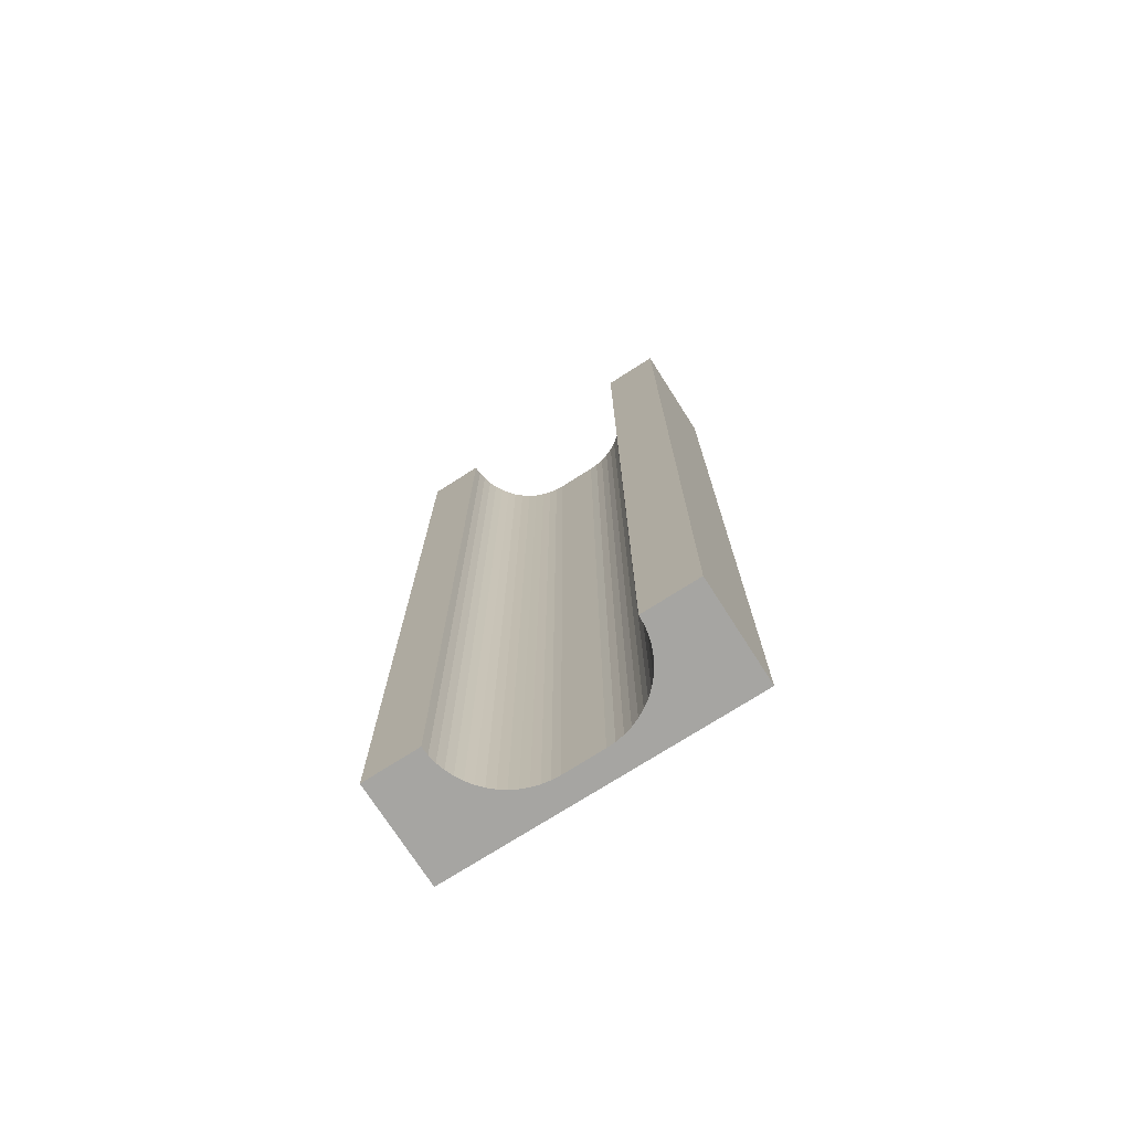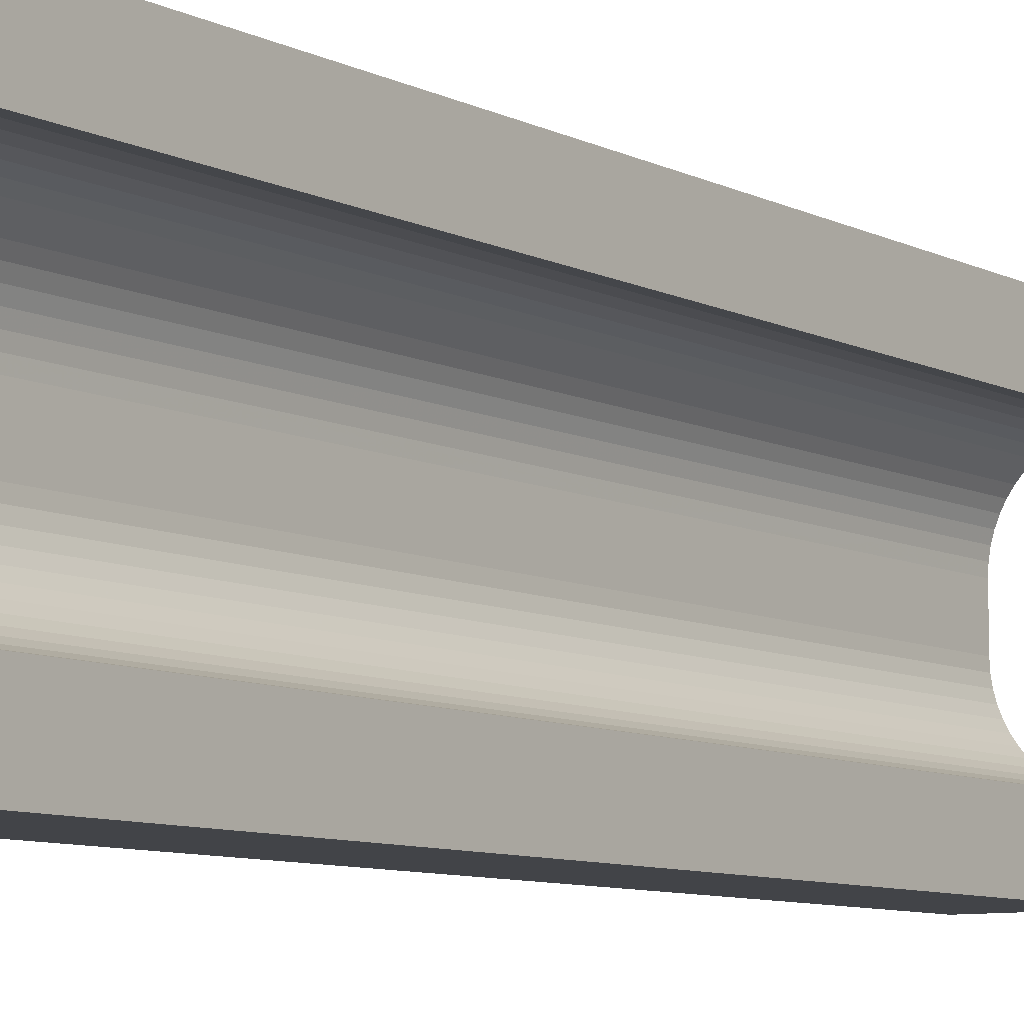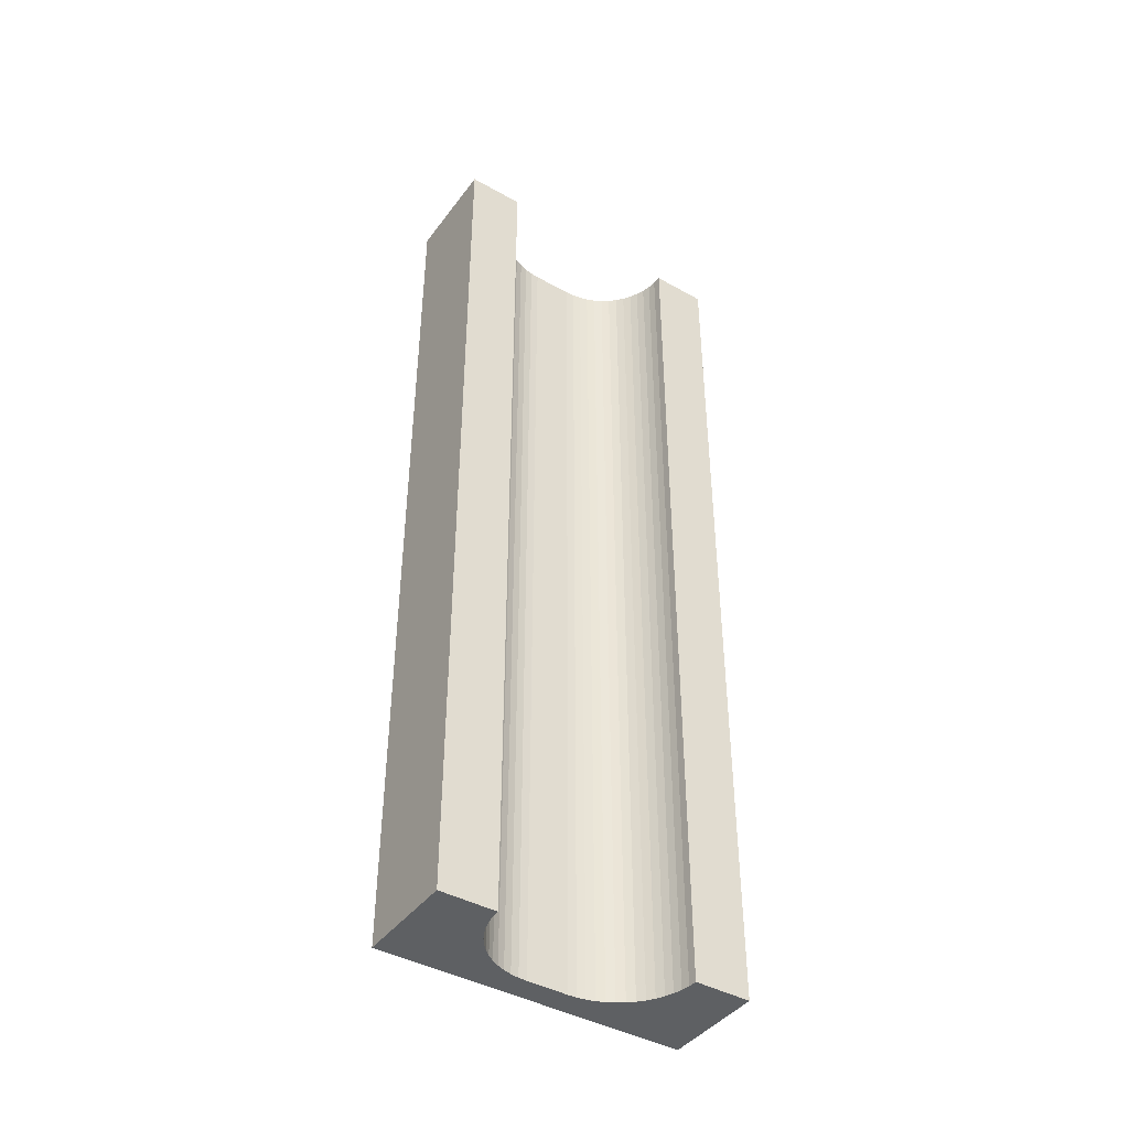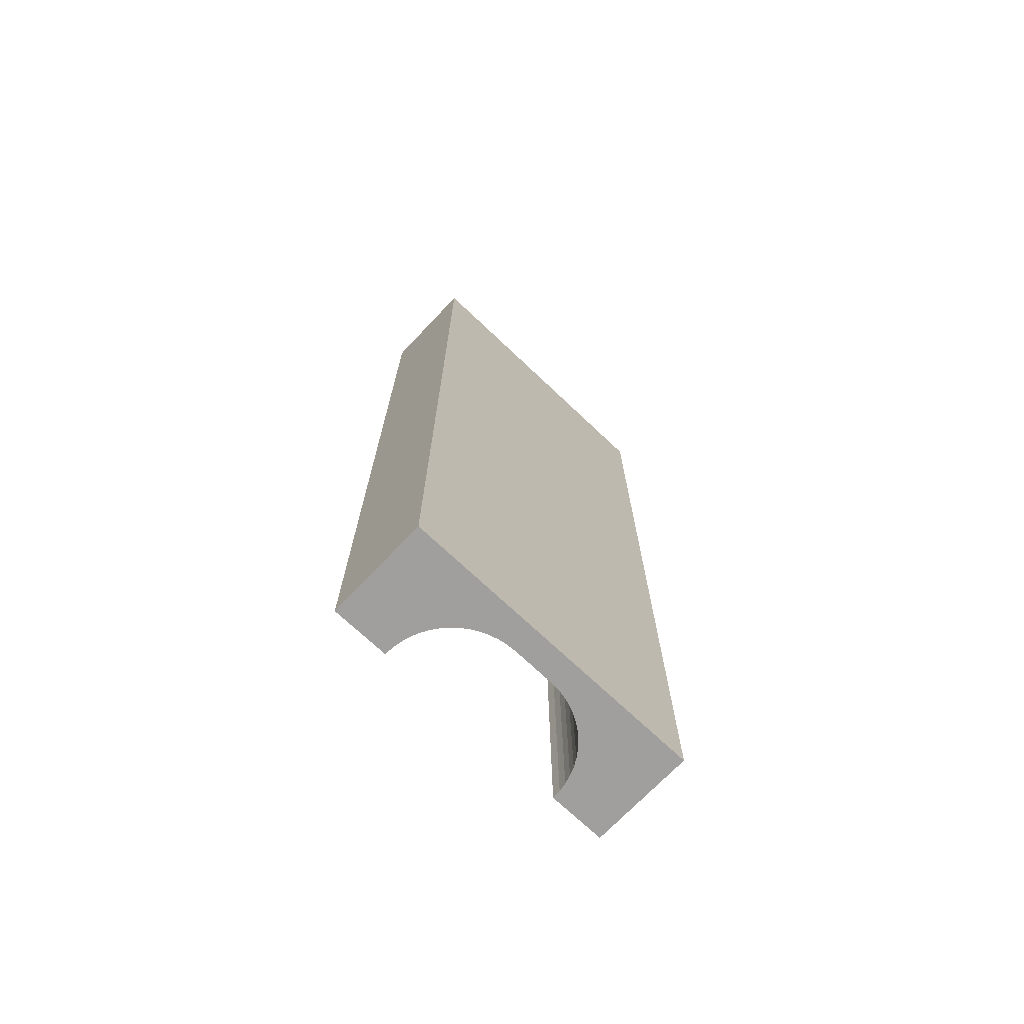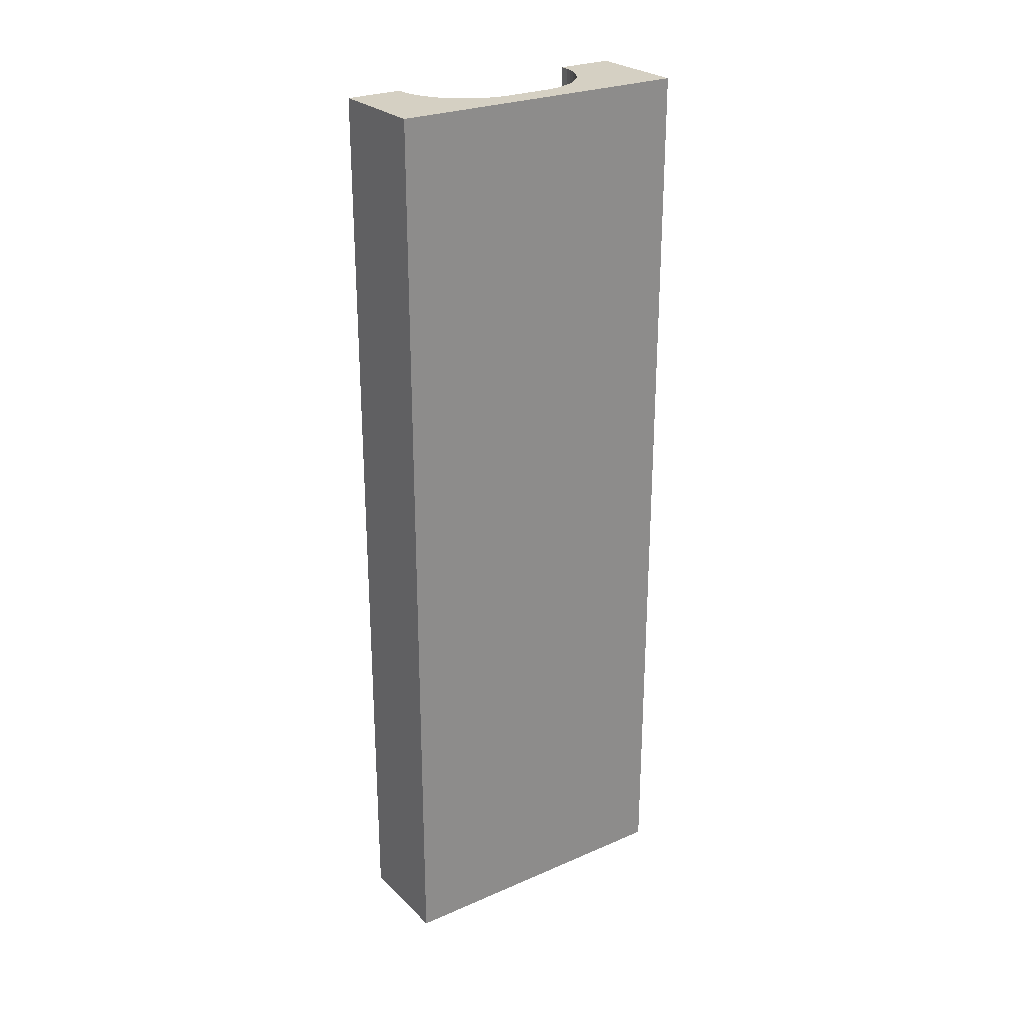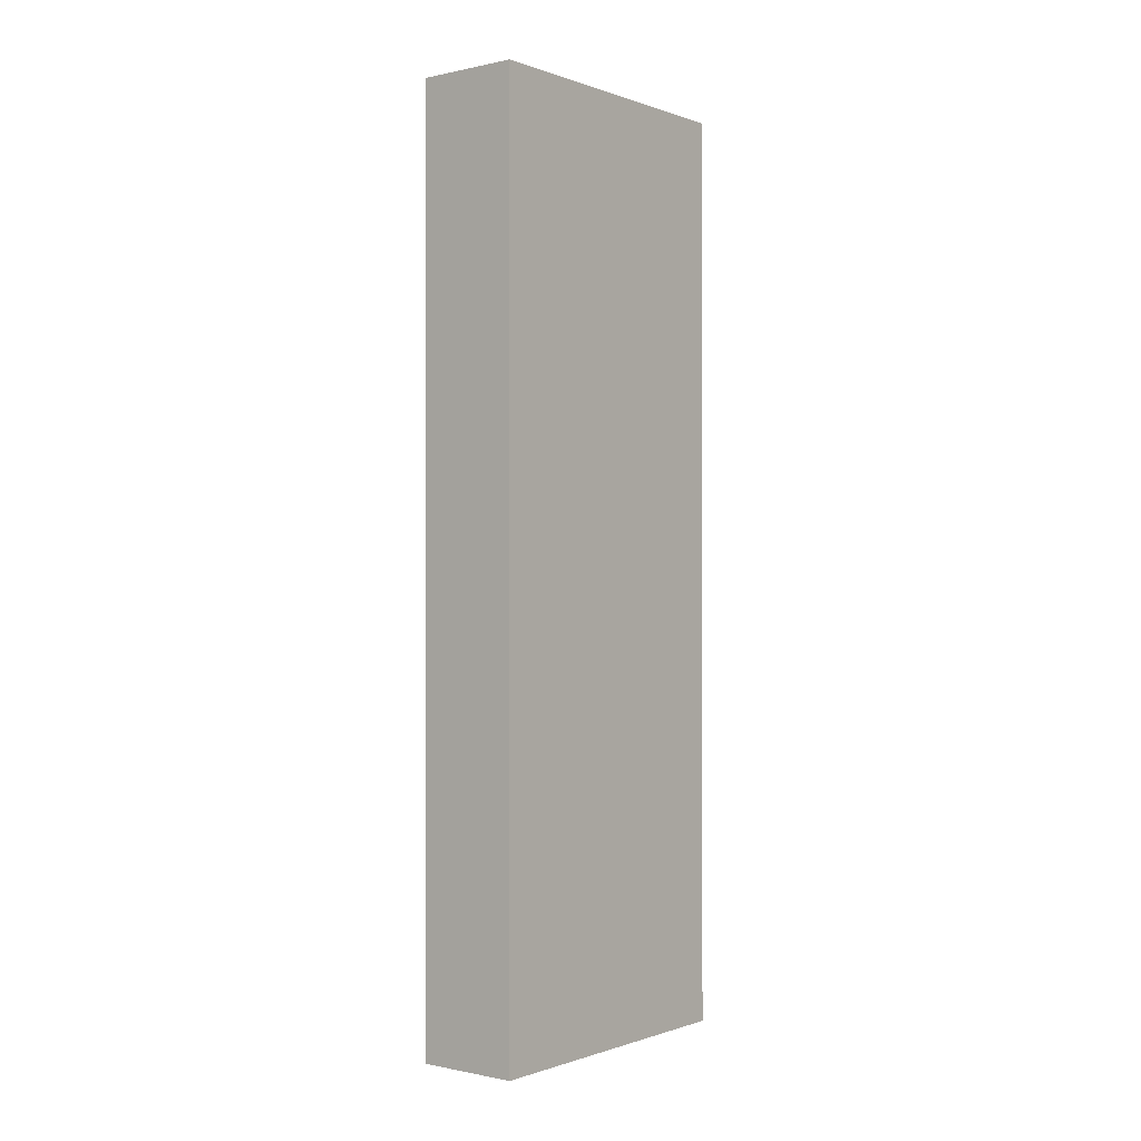
<metadata>
{"format":"obj","ext":"obj","renderer":"f3d","projection":"perspective","resolution":1024,"background":"white","views":[{"elev":-73.8,"azim":122.6,"up":"+Z"},{"elev":-8.1,"azim":35.7,"up":"+Y"},{"elev":-42.5,"azim":56.3,"up":"+Z"},{"elev":-71.4,"azim":-133.5,"up":"+Z"},{"elev":26.1,"azim":-124.3,"up":"+Z"},{"elev":-0.5,"azim":-141.7,"up":"+Z"}]}
</metadata>
<code>
v 0 15 0
v 0 0 0
v 0 15 45
v 0 0 45
v 5 0 0
v 5 0 45
v 5 15 45
v 4.58 12.23 45
v 5 12.25 45
v 4.166 12.16 45
v 3.761 12.04 45
v 3.373 11.88 45
v 1.25 6.5 45
v 1.25 8.5 45
v 2.662 3.568 45
v 2.348 3.848 45
v 2.068 4.162 45
v 3.005 3.325 45
v 1.825 4.505 45
v 3.373 3.121 45
v 1.621 4.873 45
v 3.761 2.96 45
v 1.46 5.261 45
v 4.166 2.844 45
v 1.344 5.666 45
v 4.58 2.774 45
v 1.274 6.08 45
v 5 2.75 45
v 2.662 11.43 45
v 3.005 11.68 45
v 2.348 11.15 45
v 2.068 10.84 45
v 1.825 10.5 45
v 1.621 10.13 45
v 1.46 9.739 45
v 1.344 9.334 45
v 1.274 8.92 45
v 5 15 0
v 5 12.25 0
v 4.58 12.23 0
v 4.166 12.16 0
v 3.761 12.04 0
v 3.373 11.88 0
v 1.25 6.5 0
v 1.25 8.5 0
v 2.348 3.848 0
v 2.662 3.568 0
v 2.068 4.162 0
v 3.005 3.325 0
v 1.825 4.505 0
v 3.373 3.121 0
v 1.621 4.873 0
v 3.761 2.96 0
v 1.46 5.261 0
v 4.166 2.844 0
v 1.344 5.666 0
v 4.58 2.774 0
v 1.274 6.08 0
v 5 2.75 0
v 3.005 11.68 0
v 2.662 11.43 0
v 2.348 11.15 0
v 2.068 10.84 0
v 1.825 10.5 0
v 1.621 10.13 0
v 1.46 9.739 0
v 1.344 9.334 0
v 1.274 8.92 0
f 1 2 3
f 3 2 4
f 2 5 6
f 4 2 6
f 7 8 9
f 7 10 8
f 7 11 10
f 7 12 11
f 7 3 12
f 3 4 13
f 3 13 14
f 15 16 4
f 17 4 16
f 18 15 4
f 19 4 17
f 20 4 6
f 20 18 4
f 21 4 19
f 22 20 6
f 23 4 21
f 24 22 6
f 25 4 23
f 26 24 6
f 27 4 25
f 28 26 6
f 13 4 27
f 3 29 30
f 3 31 29
f 3 32 31
f 3 33 32
f 3 34 33
f 3 35 34
f 3 36 35
f 3 37 36
f 3 14 37
f 12 3 30
f 7 38 1
f 7 1 3
f 39 40 38
f 40 41 38
f 41 42 38
f 42 43 38
f 43 1 38
f 44 2 1
f 45 44 1
f 2 46 47
f 46 2 48
f 2 47 49
f 48 2 50
f 5 2 51
f 2 49 51
f 50 2 52
f 5 51 53
f 52 2 54
f 5 53 55
f 54 2 56
f 5 55 57
f 56 2 58
f 5 57 59
f 58 2 44
f 60 61 1
f 61 62 1
f 62 63 1
f 63 64 1
f 64 65 1
f 65 66 1
f 66 67 1
f 67 68 1
f 68 45 1
f 60 1 43
f 6 59 28
f 6 5 59
f 9 38 7
f 9 39 38
f 40 39 8
f 39 9 8
f 41 40 10
f 40 8 10
f 42 41 11
f 41 10 11
f 43 42 12
f 42 11 12
f 60 43 30
f 43 12 30
f 61 60 29
f 62 61 29
f 60 30 29
f 62 29 31
f 63 62 32
f 62 31 32
f 64 63 33
f 65 64 33
f 63 32 33
f 65 33 34
f 66 65 35
f 65 34 35
f 67 66 36
f 66 35 36
f 68 67 37
f 45 68 37
f 67 36 37
f 45 37 14
f 45 14 13
f 44 45 13
f 58 44 27
f 44 13 27
f 56 58 25
f 58 27 25
f 54 56 23
f 52 54 23
f 56 25 23
f 52 23 21
f 50 52 19
f 52 21 19
f 48 50 17
f 50 19 17
f 46 48 16
f 48 17 16
f 47 46 15
f 46 16 15
f 49 47 18
f 47 15 18
f 51 49 20
f 49 18 20
f 53 51 22
f 51 20 22
f 55 53 24
f 57 55 24
f 53 22 24
f 57 24 26
f 59 57 28
f 57 26 28

</code>
